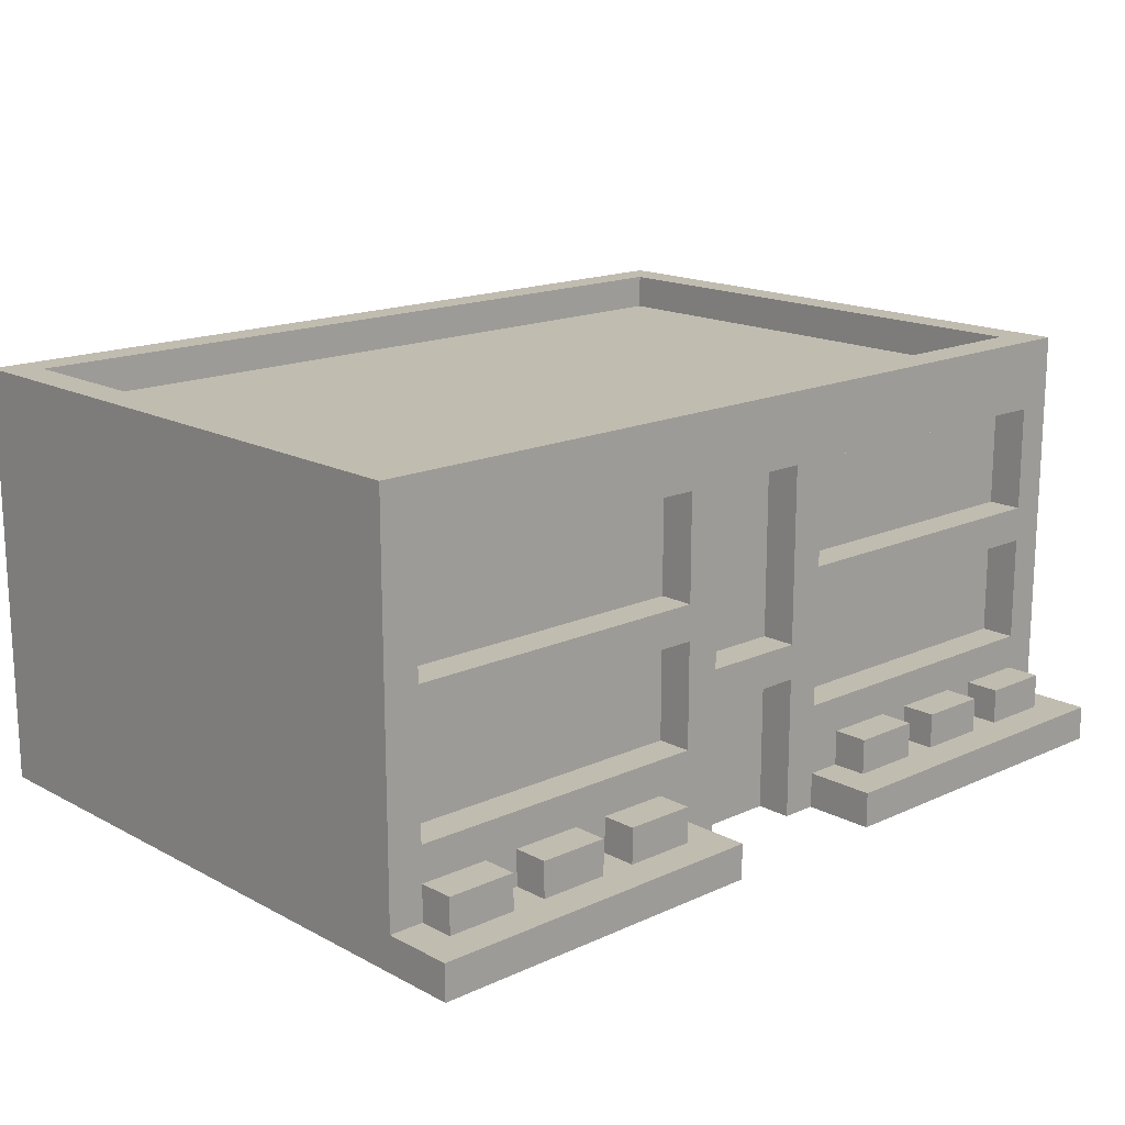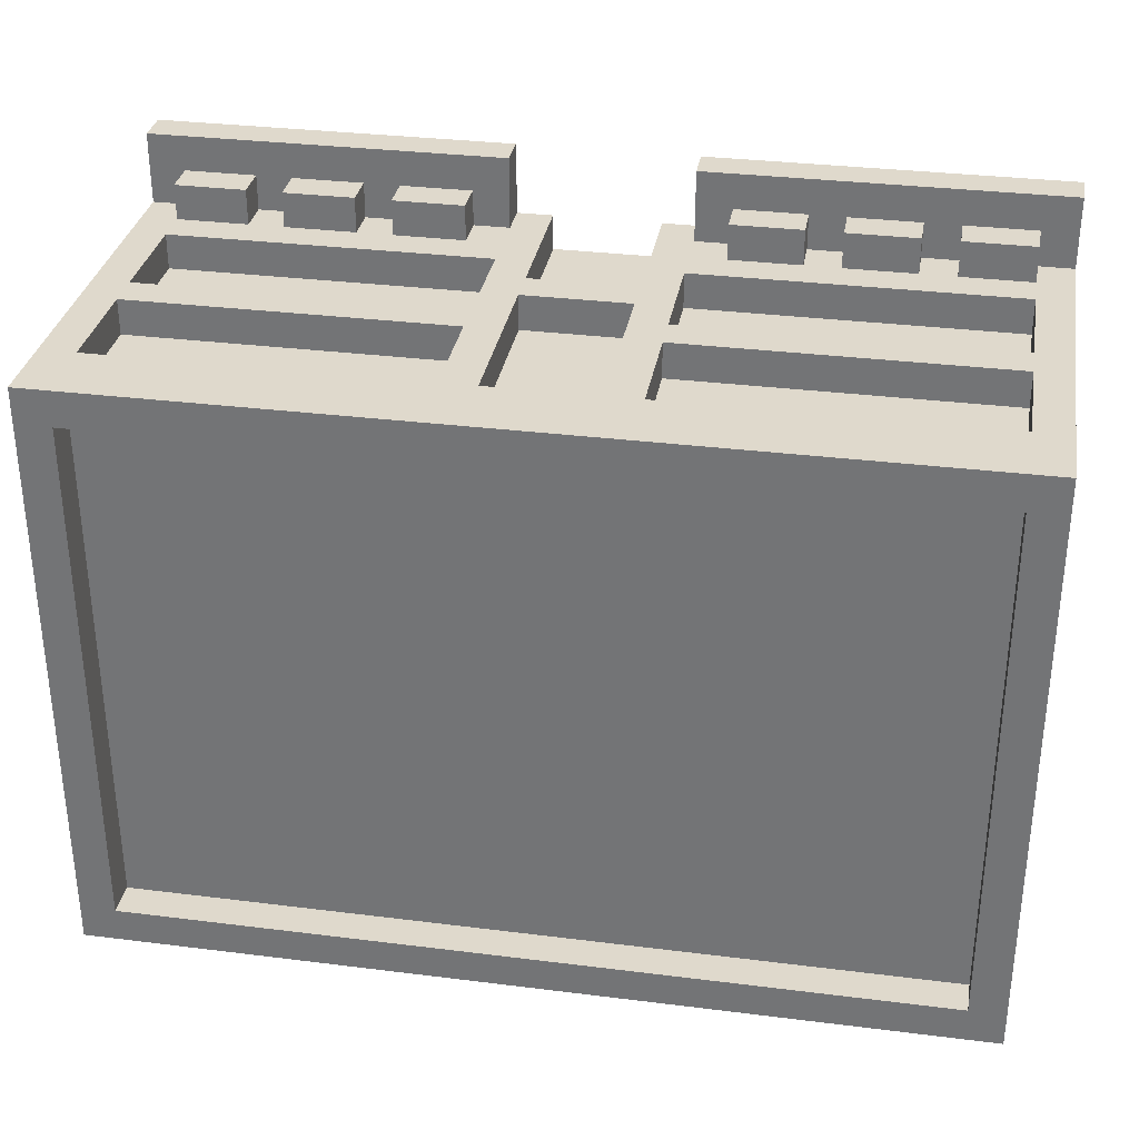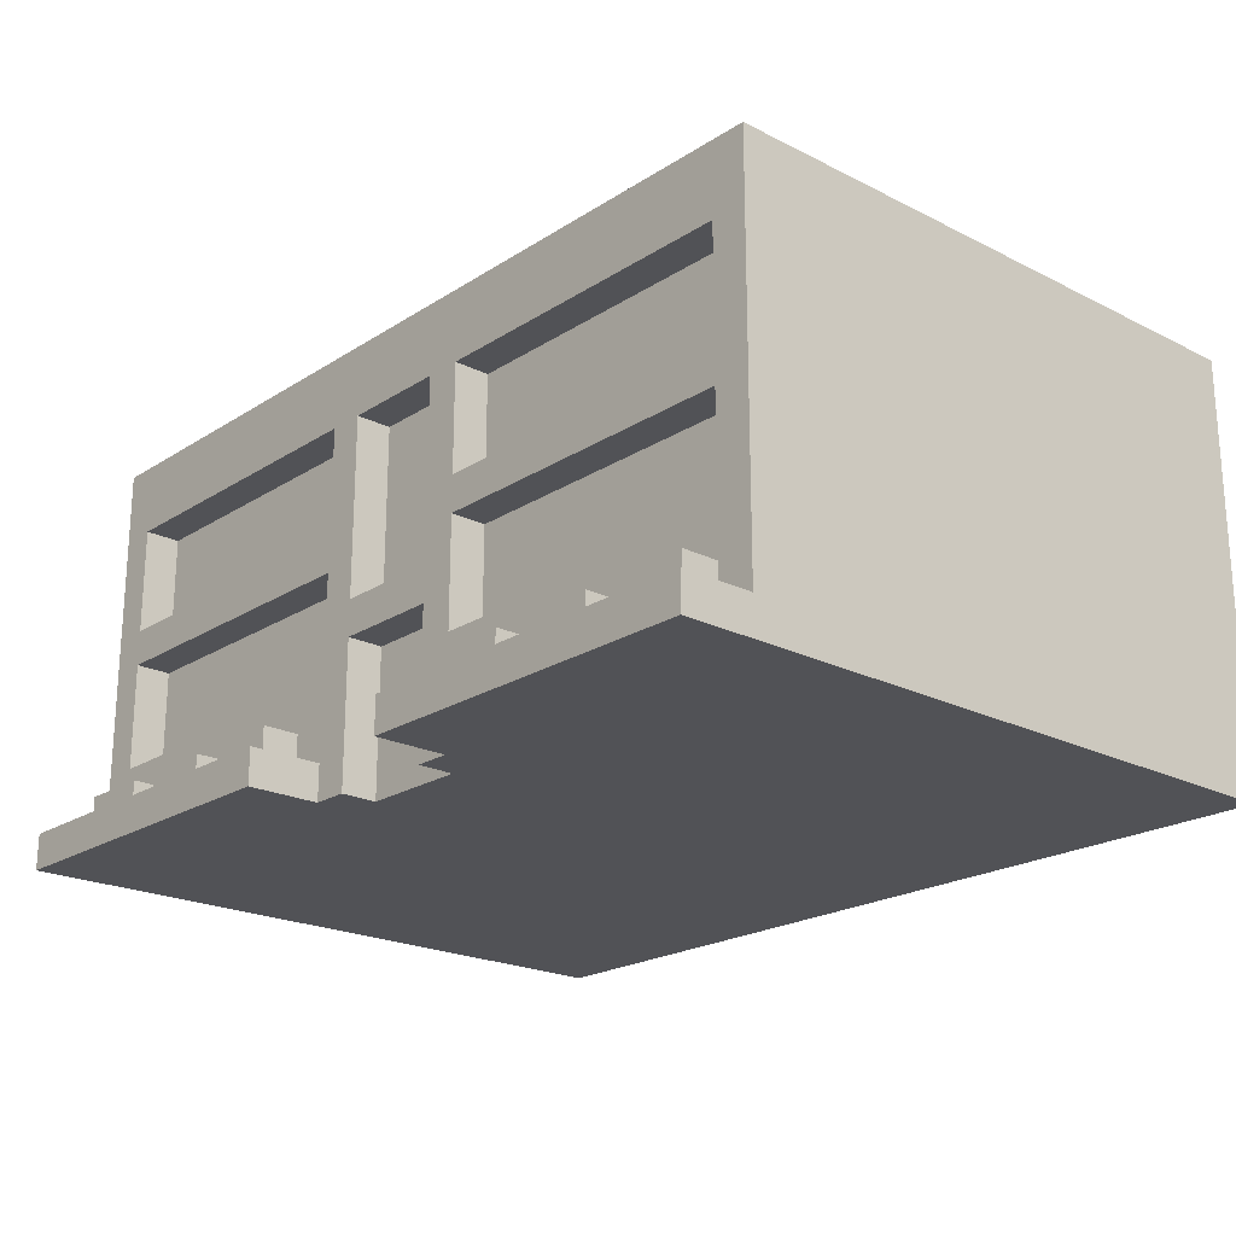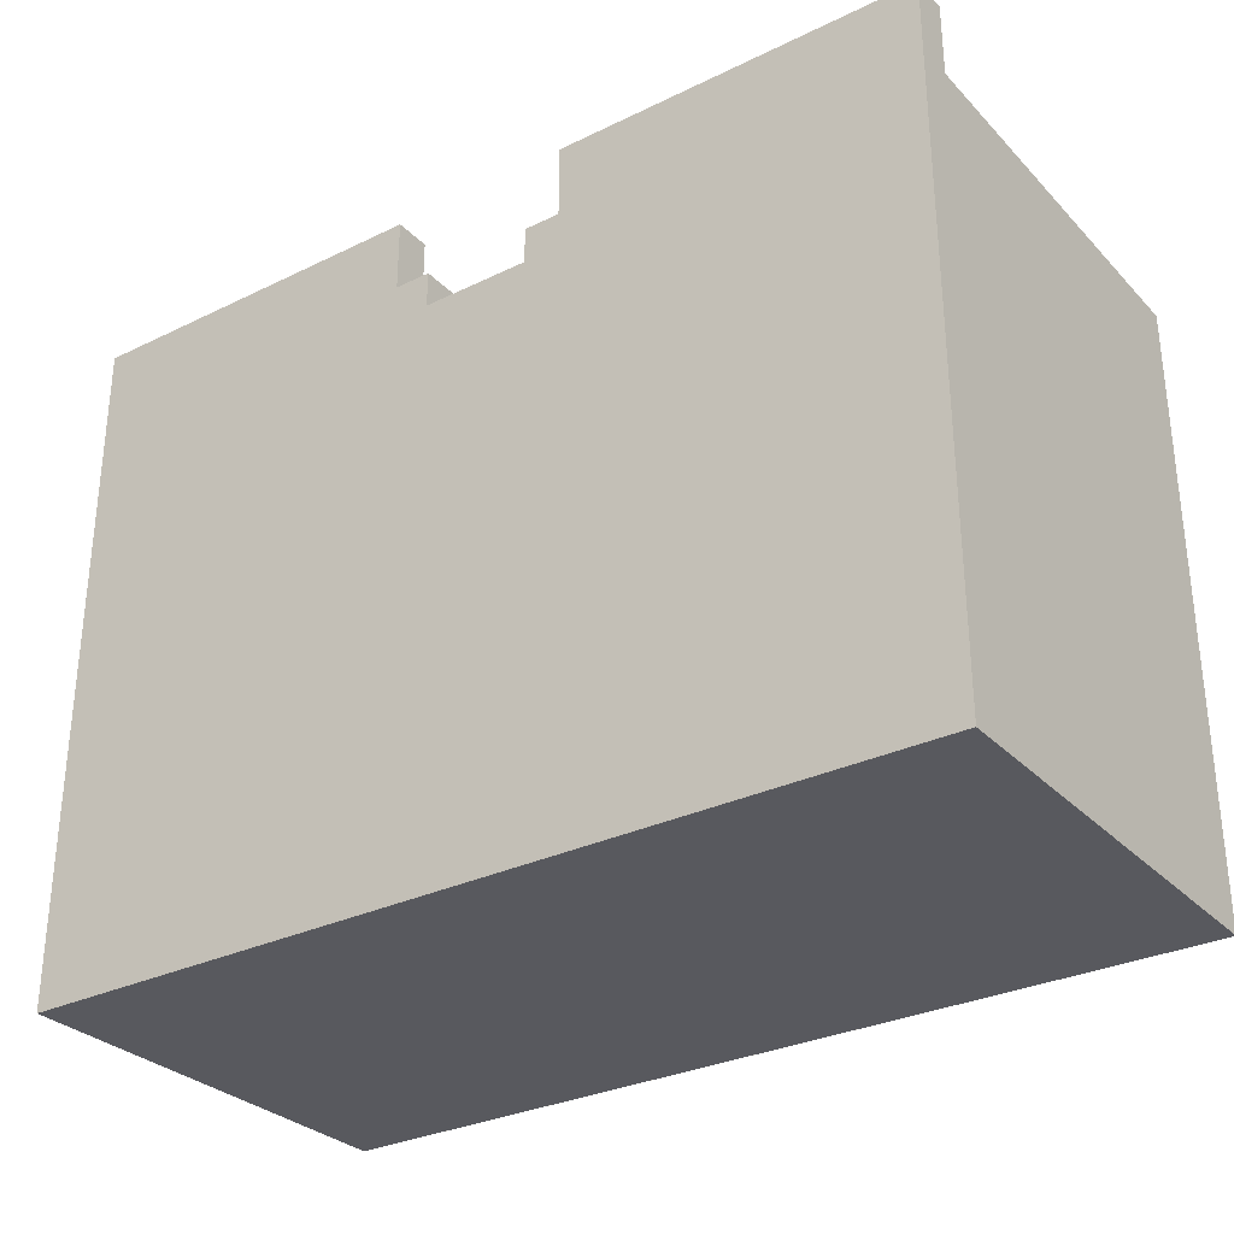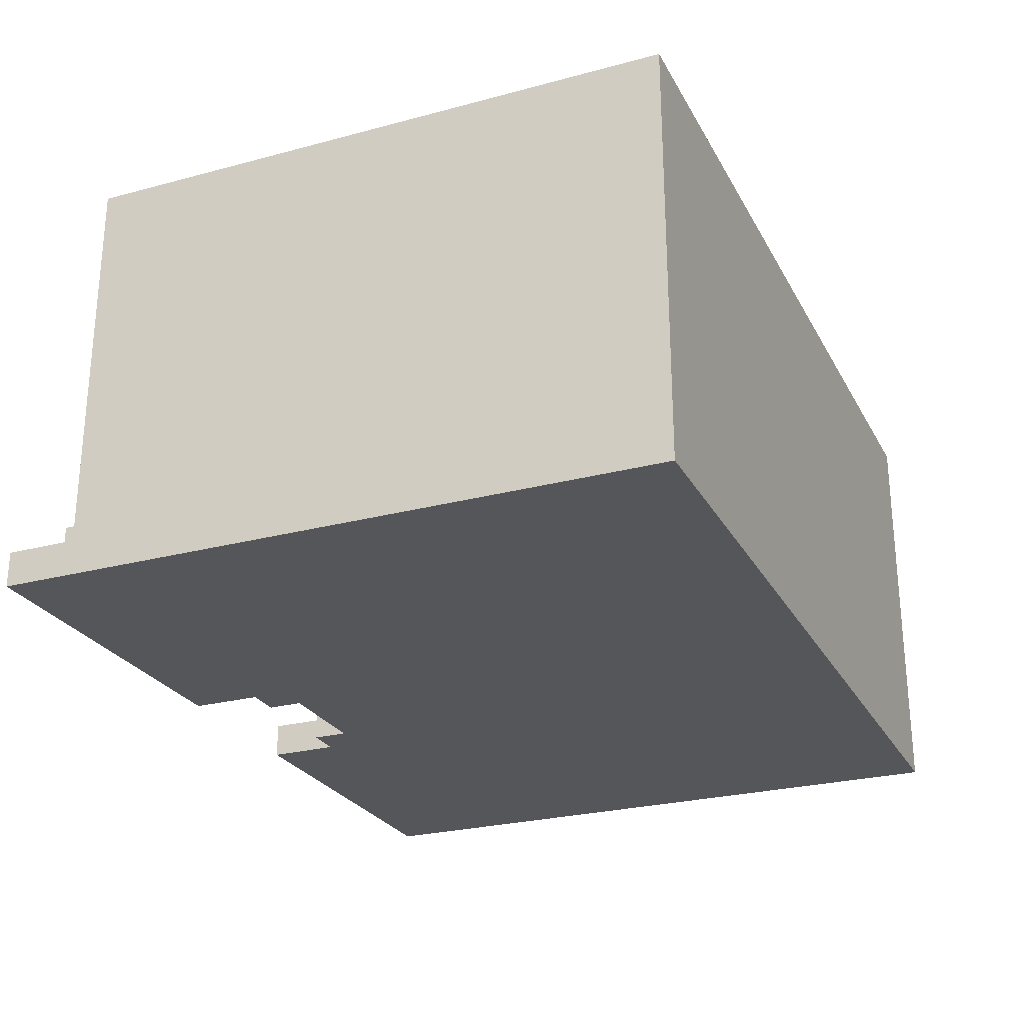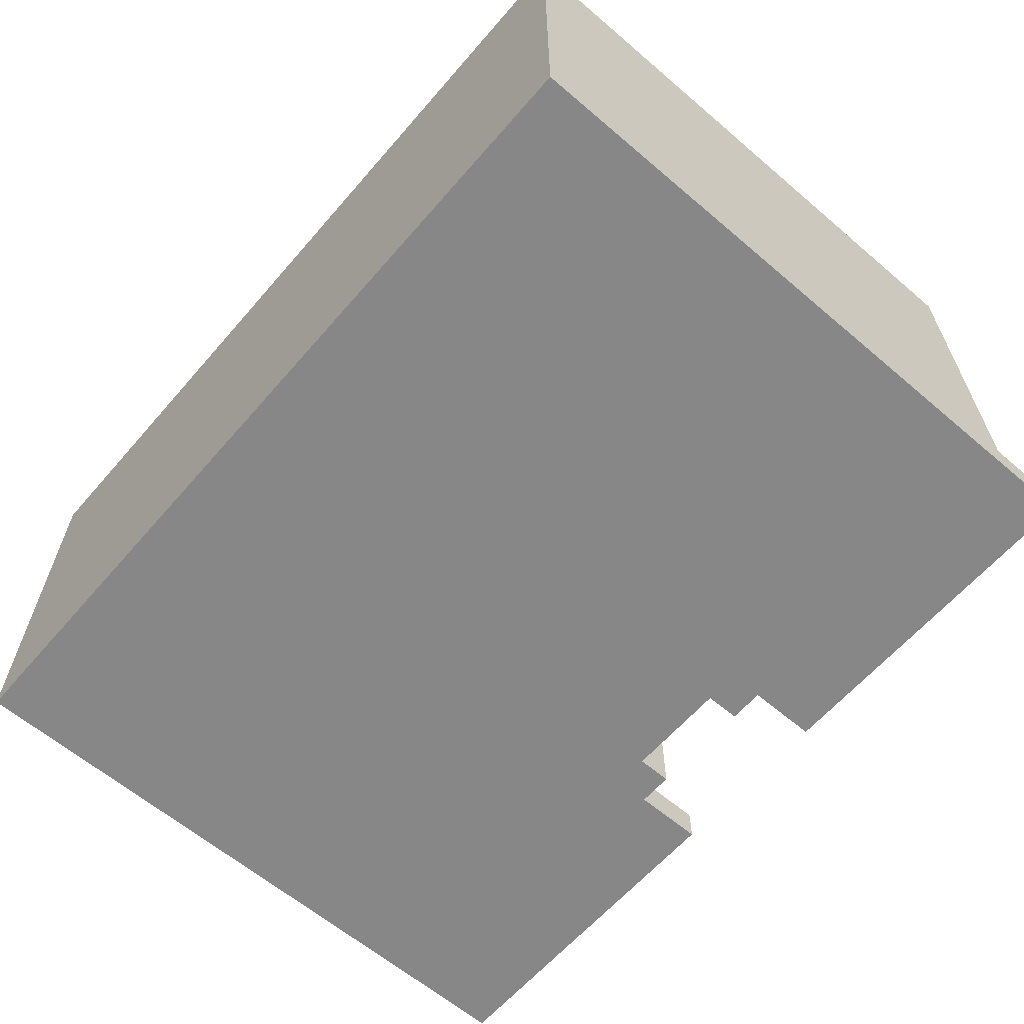
<metadata>
{"format":"obj","ext":"obj","renderer":"f3d","projection":"perspective","resolution":1024,"background":"white","views":[{"elev":16.4,"azim":137.1,"up":"+Z"},{"elev":32.3,"azim":9.9,"up":"+Y"},{"elev":-21.2,"azim":-131.7,"up":"+Z"},{"elev":-30.4,"azim":-144.9,"up":"+Y"},{"elev":-25.8,"azim":-67.0,"up":"+Z"},{"elev":-62.4,"azim":49.2,"up":"+Z"}]}
</metadata>
<code>
g school
v 0 0 30
v 0 17 30
v 0 19 30
v 0 17 31
v 0 19 31
v 0 0 41
v 0 17 41
v 0 0 42
v 0 17 42
v 1 17 31
v 1 18 31
v 1 17 32
v 1 18 32
v 4 17 31
v 4 18 31
v 4 17 32
v 4 18 32
v 7 17 31
v 7 18 31
v 7 17 32
v 7 18 32
v 10 16 33
v 10 17 33
v 10 16 36
v 10 17 36
v 10 16 37
v 10 17 37
v 10 16 40
v 10 17 40
v 14 16 30
v 14 17 30
v 14 16 34
v 14 17 34
v 14 16 35
v 14 17 35
v 14 16 40
v 14 17 40
v 15 17 30
v 15 19 30
v 15 17 31
v 15 19 31
v 16 17 31
v 16 18 31
v 16 17 32
v 16 18 32
v 19 17 31
v 19 18 31
v 19 17 32
v 19 18 32
v 22 17 31
v 22 18 31
v 22 17 32
v 22 18 32
v 24 16 33
v 24 17 33
v 24 16 36
v 24 17 36
v 24 16 37
v 24 17 37
v 24 16 40
v 24 17 40
v 24 1 41
v 24 16 41
v 24 1 42
v 24 16 42
v 1 16 33
v 1 17 33
v 1 16 36
v 1 17 36
v 1 16 37
v 1 17 37
v 1 16 40
v 1 17 40
v 1 1 41
v 1 16 41
v 1 1 42
v 1 16 42
v 3 17 31
v 3 18 31
v 3 17 32
v 3 18 32
v 6 17 31
v 6 18 31
v 6 17 32
v 6 18 32
v 9 17 31
v 9 18 31
v 9 17 32
v 9 18 32
v 10 17 30
v 10 19 30
v 10 17 31
v 10 19 31
v 11 16 30
v 11 17 30
v 11 16 31
v 11 16 32
v 11 16 34
v 11 17 34
v 11 16 35
v 11 17 35
v 11 16 38
v 11 16 40
v 11 17 40
v 15 16 33
v 15 17 33
v 15 16 36
v 15 17 36
v 15 16 37
v 15 17 37
v 15 16 40
v 15 17 40
v 18 17 31
v 18 18 31
v 18 17 32
v 18 18 32
v 21 17 31
v 21 18 31
v 21 17 32
v 21 18 32
v 24 17 31
v 24 18 31
v 24 17 32
v 24 18 32
v 25 0 30
v 25 17 30
v 25 19 30
v 25 17 31
v 25 19 31
v 25 0 41
v 25 17 41
v 25 0 42
v 25 17 42
v 0 0 30
v 0 0 41
v 0 0 42
v 25 0 30
v 25 0 41
v 25 0 42
v 1 16 41
v 1 16 42
v 24 16 41
v 24 16 42
v 1 1 41
v 1 1 42
v 24 1 41
v 24 1 42
v 1 16 33
v 1 16 36
v 1 16 37
v 1 16 40
v 2 16 33
v 2 16 34
v 2 16 37
v 2 16 38
v 3 16 34
v 3 16 35
v 3 16 38
v 3 16 39
v 4 16 35
v 4 16 36
v 4 16 39
v 4 16 40
v 10 16 33
v 10 16 36
v 10 16 37
v 10 16 40
v 11 16 30
v 11 16 31
v 11 16 32
v 11 16 34
v 11 16 35
v 11 16 38
v 11 16 40
v 12 16 31
v 12 16 32
v 12 16 38
v 12 16 39
v 13 16 39
v 13 16 40
v 14 16 30
v 14 16 34
v 14 16 35
v 14 16 40
v 15 16 33
v 15 16 36
v 15 16 37
v 15 16 40
v 16 16 33
v 16 16 34
v 16 16 37
v 16 16 38
v 17 16 34
v 17 16 35
v 17 16 38
v 17 16 39
v 18 16 35
v 18 16 36
v 18 16 39
v 18 16 40
v 24 16 33
v 24 16 36
v 24 16 37
v 24 16 40
v 0 17 31
v 0 17 41
v 0 17 42
v 1 17 31
v 1 17 32
v 1 17 33
v 1 17 36
v 1 17 37
v 1 17 40
v 3 17 31
v 3 17 32
v 4 17 31
v 4 17 32
v 6 17 31
v 6 17 32
v 7 17 31
v 7 17 32
v 9 17 31
v 9 17 32
v 10 17 30
v 10 17 31
v 10 17 33
v 10 17 36
v 10 17 37
v 10 17 40
v 11 17 30
v 11 17 34
v 11 17 35
v 11 17 40
v 14 17 30
v 14 17 34
v 14 17 35
v 14 17 40
v 15 17 30
v 15 17 31
v 15 17 33
v 15 17 36
v 15 17 37
v 15 17 40
v 16 17 31
v 16 17 32
v 18 17 31
v 18 17 32
v 19 17 31
v 19 17 32
v 21 17 31
v 21 17 32
v 22 17 31
v 22 17 32
v 24 17 31
v 24 17 32
v 24 17 33
v 24 17 36
v 24 17 37
v 24 17 40
v 25 17 31
v 25 17 41
v 25 17 42
v 1 18 31
v 1 18 32
v 3 18 31
v 3 18 32
v 4 18 31
v 4 18 32
v 6 18 31
v 6 18 32
v 7 18 31
v 7 18 32
v 9 18 31
v 9 18 32
v 16 18 31
v 16 18 32
v 18 18 31
v 18 18 32
v 19 18 31
v 19 18 32
v 21 18 31
v 21 18 32
v 22 18 31
v 22 18 32
v 24 18 31
v 24 18 32
v 0 19 30
v 0 19 31
v 10 19 30
v 10 19 31
v 15 19 30
v 15 19 31
v 25 19 30
v 25 19 31
v 0 0 30
v 25 0 30
v 11 15 30
v 14 15 30
v 11 16 30
v 14 16 30
v 0 17 30
v 10 17 30
v 11 17 30
v 14 17 30
v 15 17 30
v 25 17 30
v 0 19 30
v 10 19 30
v 15 19 30
v 25 19 30
v 11 16 34
v 14 16 34
v 11 17 34
v 14 17 34
v 1 16 36
v 4 16 36
v 10 16 36
v 15 16 36
v 18 16 36
v 24 16 36
v 1 17 36
v 10 17 36
v 15 17 36
v 24 17 36
v 1 16 40
v 4 16 40
v 10 16 40
v 11 16 40
v 13 16 40
v 14 16 40
v 15 16 40
v 18 16 40
v 24 16 40
v 1 17 40
v 10 17 40
v 11 17 40
v 14 17 40
v 15 17 40
v 24 17 40
v 0 17 31
v 1 17 31
v 3 17 31
v 4 17 31
v 6 17 31
v 7 17 31
v 9 17 31
v 10 17 31
v 15 17 31
v 16 17 31
v 18 17 31
v 19 17 31
v 21 17 31
v 22 17 31
v 24 17 31
v 25 17 31
v 1 18 31
v 3 18 31
v 4 18 31
v 6 18 31
v 7 18 31
v 9 18 31
v 16 18 31
v 18 18 31
v 19 18 31
v 21 18 31
v 22 18 31
v 24 18 31
v 0 19 31
v 10 19 31
v 15 19 31
v 25 19 31
v 1 17 32
v 3 17 32
v 4 17 32
v 6 17 32
v 7 17 32
v 9 17 32
v 16 17 32
v 18 17 32
v 19 17 32
v 21 17 32
v 22 17 32
v 24 17 32
v 1 18 32
v 3 18 32
v 4 18 32
v 6 18 32
v 7 18 32
v 9 18 32
v 16 18 32
v 18 18 32
v 19 18 32
v 21 18 32
v 22 18 32
v 24 18 32
v 1 16 33
v 2 16 33
v 10 16 33
v 15 16 33
v 16 16 33
v 24 16 33
v 1 17 33
v 10 17 33
v 15 17 33
v 24 17 33
v 11 16 35
v 14 16 35
v 11 17 35
v 14 17 35
v 1 16 37
v 2 16 37
v 10 16 37
v 15 16 37
v 16 16 37
v 24 16 37
v 1 17 37
v 10 17 37
v 15 17 37
v 24 17 37
v 1 1 41
v 24 1 41
v 1 16 41
v 24 16 41
v 0 0 42
v 25 0 42
v 1 1 42
v 24 1 42
v 1 16 42
v 24 16 42
v 0 17 42
v 25 17 42
f 4 2 1
f 4 3 2
f 5 3 4
f 6 4 1
f 7 4 6
f 8 7 6
f 9 7 8
f 12 11 10
f 13 11 12
f 16 15 14
f 17 15 16
f 20 19 18
f 21 19 20
f 24 23 22
f 25 23 24
f 28 27 26
f 29 27 28
f 32 31 30
f 33 31 32
f 36 35 34
f 37 35 36
f 40 39 38
f 41 39 40
f 44 43 42
f 45 43 44
f 48 47 46
f 49 47 48
f 52 51 50
f 53 51 52
f 56 55 54
f 57 55 56
f 60 59 58
f 61 59 60
f 64 63 62
f 65 63 64
f 66 67 68
f 68 67 69
f 70 71 72
f 72 71 73
f 74 75 76
f 76 75 77
f 78 79 80
f 80 79 81
f 82 83 84
f 84 83 85
f 86 87 88
f 88 87 89
f 90 91 92
f 92 91 93
f 94 95 96
f 96 95 97
f 97 95 98
f 98 95 99
f 100 101 102
f 102 101 103
f 103 101 104
f 105 106 107
f 107 106 108
f 109 110 111
f 111 110 112
f 113 114 115
f 115 114 116
f 117 118 119
f 119 118 120
f 121 122 123
f 123 122 124
f 125 126 128
f 126 127 128
f 128 127 129
f 125 128 130
f 130 128 131
f 130 131 132
f 132 131 133
f 137 135 134
f 138 136 135
f 138 135 137
f 139 136 138
f 142 141 140
f 143 141 142
f 144 145 146
f 146 145 147
f 148 149 152
f 152 149 153
f 150 151 154
f 154 151 155
f 153 149 156
f 152 153 156
f 156 149 157
f 155 151 158
f 154 155 158
f 158 151 159
f 157 149 160
f 156 157 160
f 160 149 161
f 159 151 162
f 158 159 162
f 162 151 163
f 160 161 164
f 156 160 164
f 152 156 164
f 164 161 165
f 162 163 166
f 158 162 166
f 154 158 166
f 166 163 167
f 168 169 175
f 169 170 175
f 170 171 176
f 175 170 176
f 173 174 177
f 172 173 177
f 177 174 178
f 177 178 179
f 178 174 179
f 179 174 180
f 175 176 181
f 168 175 181
f 176 171 182
f 181 176 182
f 179 180 183
f 172 177 183
f 177 179 183
f 183 180 184
f 185 186 189
f 189 186 190
f 187 188 191
f 191 188 192
f 190 186 193
f 189 190 193
f 193 186 194
f 192 188 195
f 191 192 195
f 195 188 196
f 194 186 197
f 193 194 197
f 197 186 198
f 196 188 199
f 195 196 199
f 199 188 200
f 197 198 201
f 193 197 201
f 189 193 201
f 201 198 202
f 199 200 203
f 195 199 203
f 191 195 203
f 203 200 204
f 205 206 208
f 208 206 209
f 209 206 210
f 210 206 211
f 211 206 212
f 212 206 213
f 209 210 215
f 214 215 216
f 215 210 217
f 216 215 217
f 217 210 219
f 218 219 220
f 219 210 221
f 220 219 221
f 221 210 223
f 222 223 225
f 223 210 226
f 225 223 226
f 211 212 227
f 227 212 228
f 213 206 229
f 227 228 230
f 228 229 230
f 225 226 230
f 224 225 230
f 226 227 230
f 230 229 231
f 231 229 232
f 229 206 233
f 232 229 233
f 231 232 235
f 235 232 236
f 233 206 237
f 235 236 238
f 236 237 238
f 234 235 238
f 238 237 239
f 239 237 240
f 240 237 241
f 241 237 242
f 237 206 243
f 242 237 243
f 239 240 244
f 244 240 245
f 245 240 247
f 246 247 248
f 247 240 249
f 248 247 249
f 249 240 251
f 250 251 252
f 251 240 253
f 252 251 253
f 253 240 255
f 255 240 256
f 241 242 257
f 257 242 258
f 243 206 259
f 255 256 260
f 258 259 260
f 257 258 260
f 254 255 260
f 256 257 260
f 206 207 261
f 260 259 261
f 259 206 261
f 261 207 262
f 263 264 265
f 265 264 266
f 267 268 269
f 269 268 270
f 271 272 273
f 273 272 274
f 275 276 277
f 277 276 278
f 279 280 281
f 281 280 282
f 283 284 285
f 285 284 286
f 287 288 289
f 289 288 290
f 291 292 293
f 293 292 294
f 297 296 295
f 298 296 297
f 299 297 295
f 299 298 297
f 300 296 298
f 300 298 299
f 301 299 295
f 302 299 301
f 303 299 302
f 304 296 300
f 305 296 304
f 306 296 305
f 307 302 301
f 308 302 307
f 309 306 305
f 310 306 309
f 313 312 311
f 314 312 313
f 321 316 315
f 321 317 316
f 322 317 321
f 323 320 319
f 323 319 318
f 324 320 323
f 334 326 325
f 334 327 326
f 335 327 334
f 336 329 328
f 336 330 329
f 337 330 336
f 338 333 332
f 338 332 331
f 339 333 338
f 340 341 356
f 342 343 357
f 357 343 358
f 344 345 359
f 359 345 360
f 346 347 361
f 348 349 362
f 350 351 363
f 363 351 364
f 352 353 365
f 365 353 366
f 354 355 367
f 340 356 368
f 357 358 368
f 359 360 368
f 360 361 368
f 356 357 368
f 358 359 368
f 361 347 369
f 368 361 369
f 365 366 370
f 366 367 370
f 364 365 370
f 348 362 370
f 363 364 370
f 362 363 370
f 367 355 371
f 370 367 371
f 372 373 384
f 384 373 385
f 374 375 386
f 386 375 387
f 376 377 388
f 388 377 389
f 378 379 390
f 390 379 391
f 380 381 392
f 392 381 393
f 382 383 394
f 394 383 395
f 396 397 402
f 397 398 402
f 402 398 403
f 400 401 404
f 399 400 404
f 404 401 405
f 406 407 408
f 408 407 409
f 410 411 416
f 411 412 416
f 416 412 417
f 414 415 418
f 413 414 418
f 418 415 419
f 420 421 422
f 422 421 423
f 424 425 426
f 426 425 427
f 424 426 428
f 427 425 429
f 424 428 430
f 428 429 430
f 429 425 431
f 430 429 431

</code>
